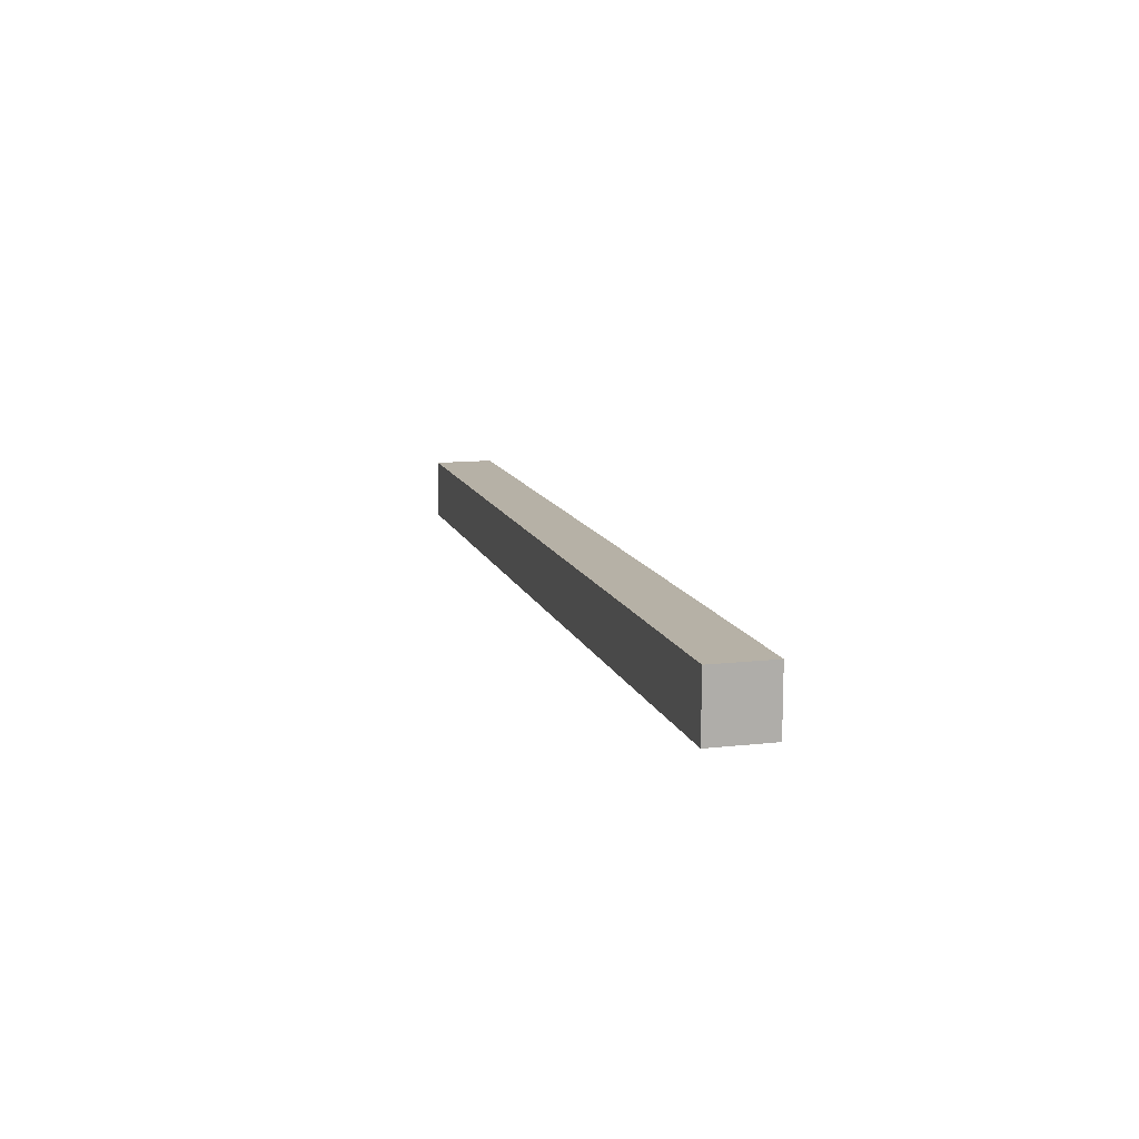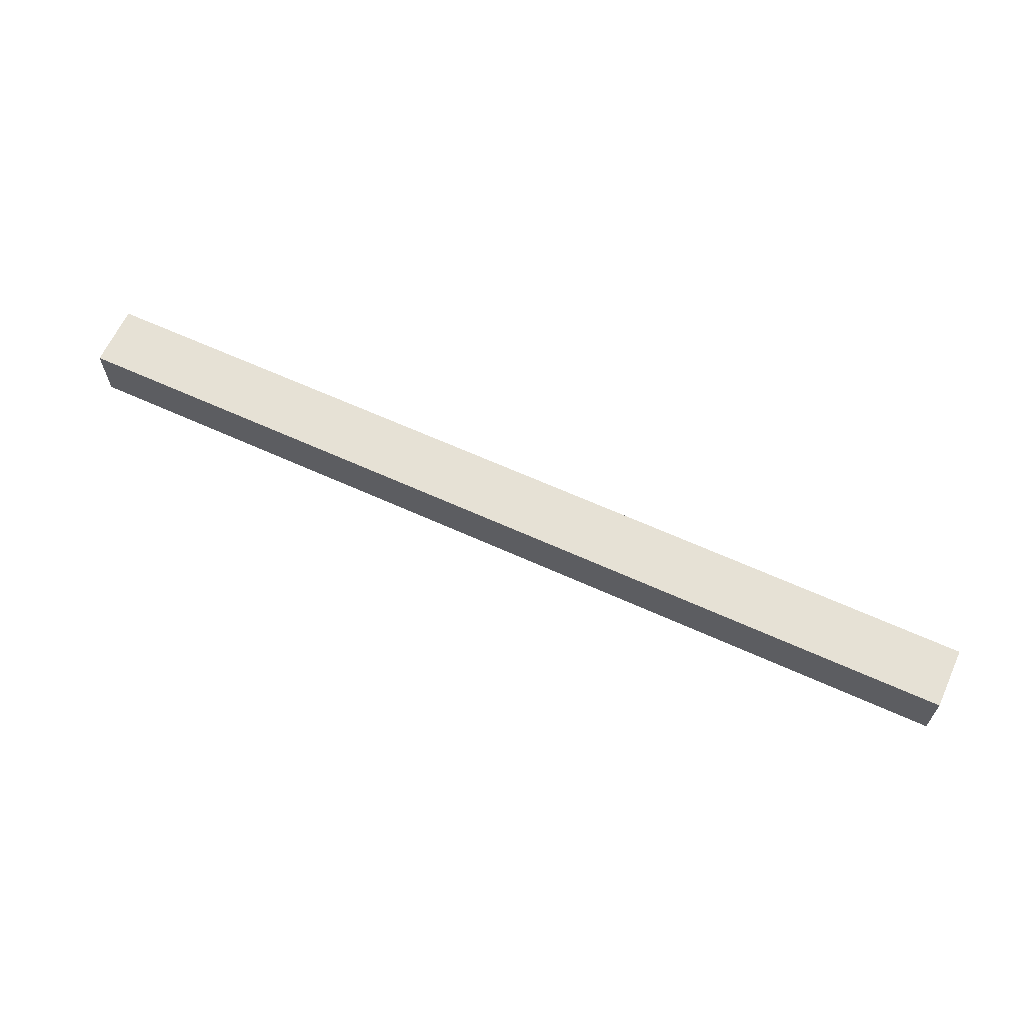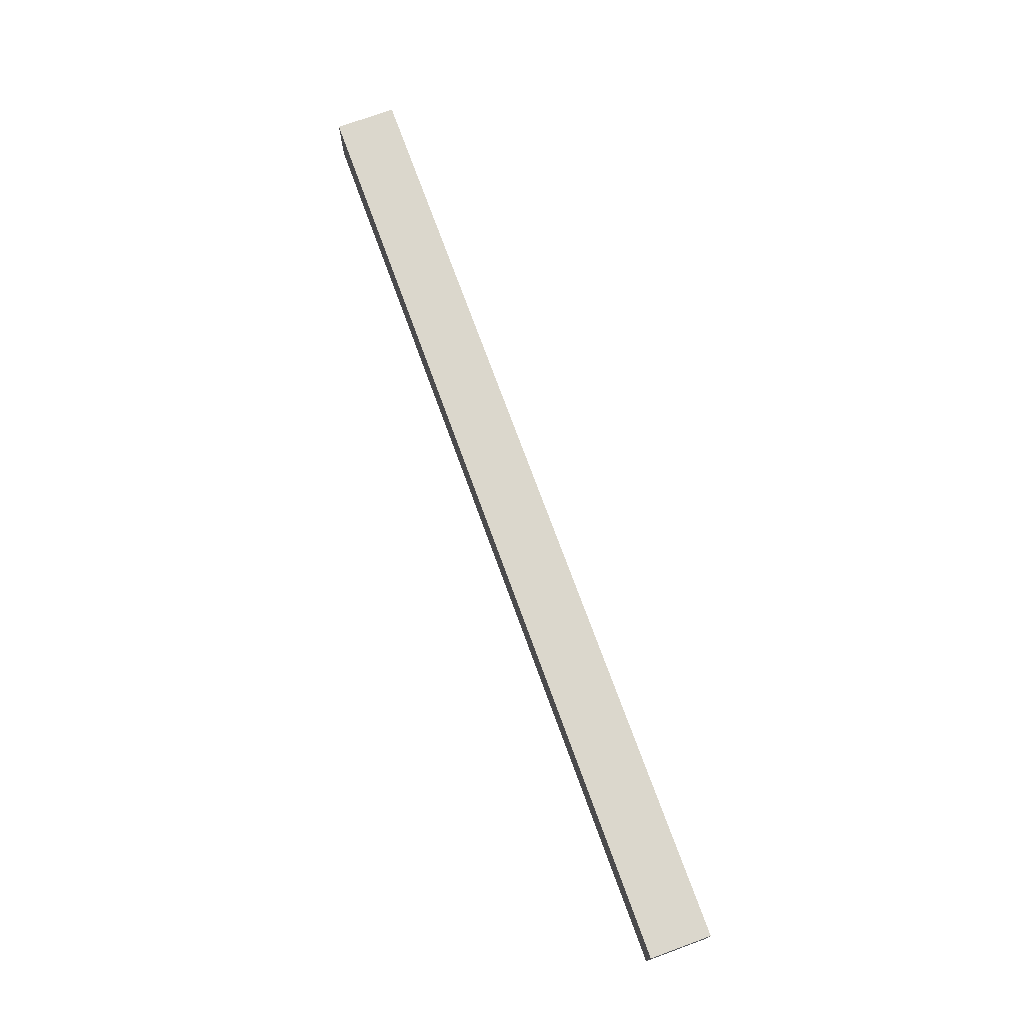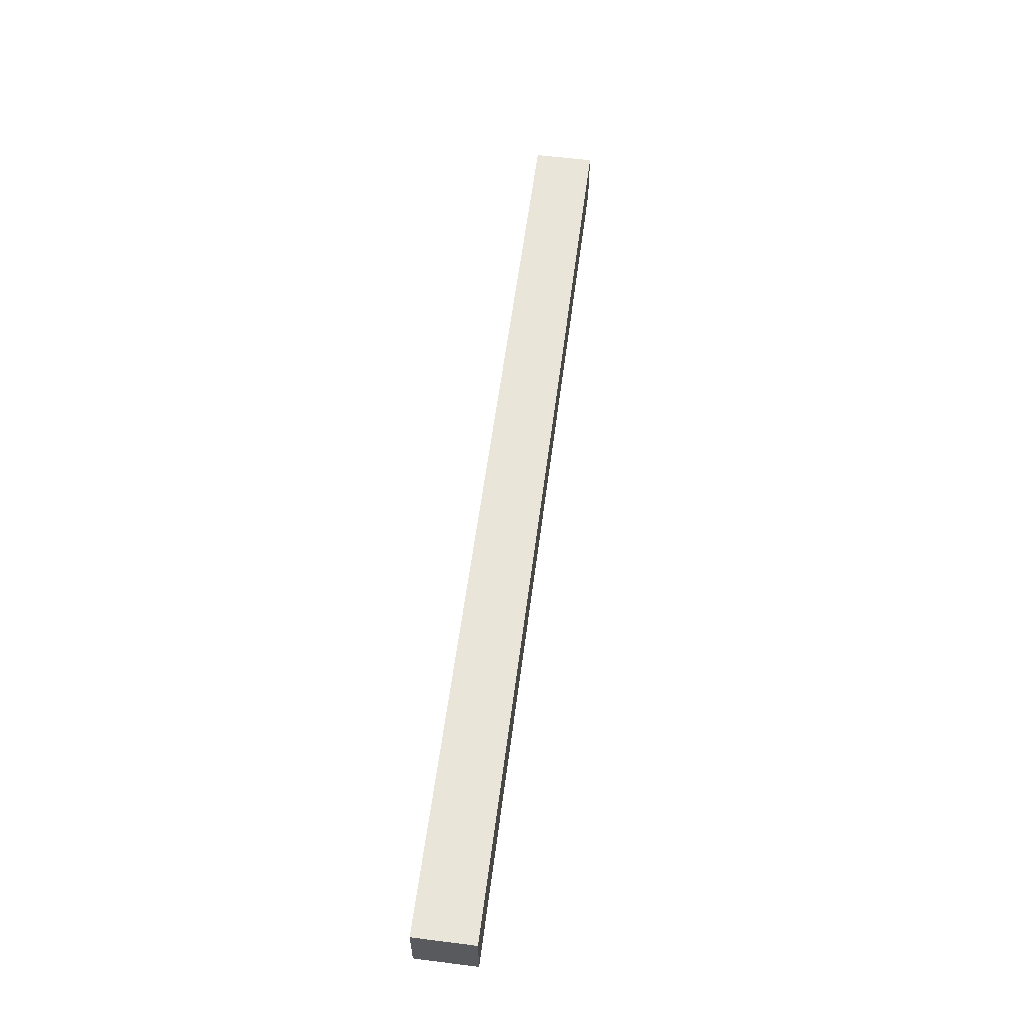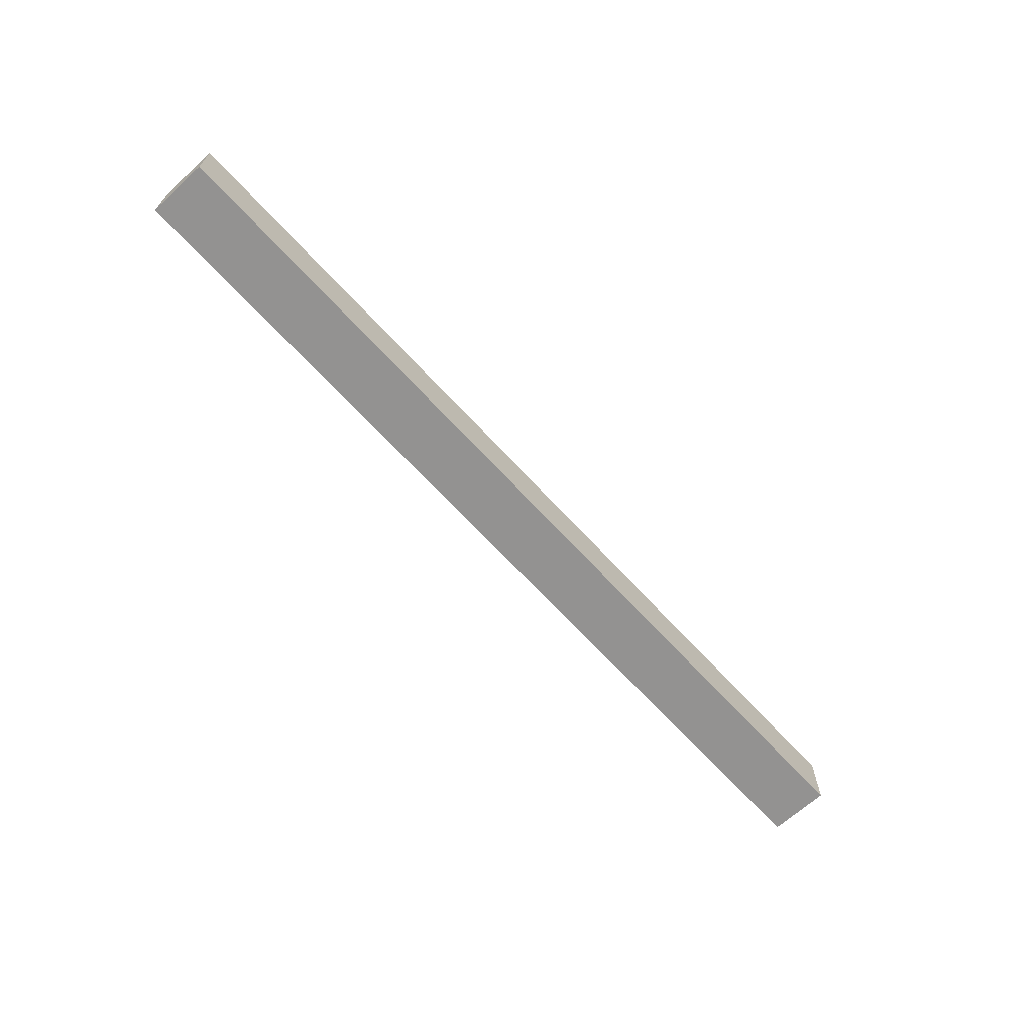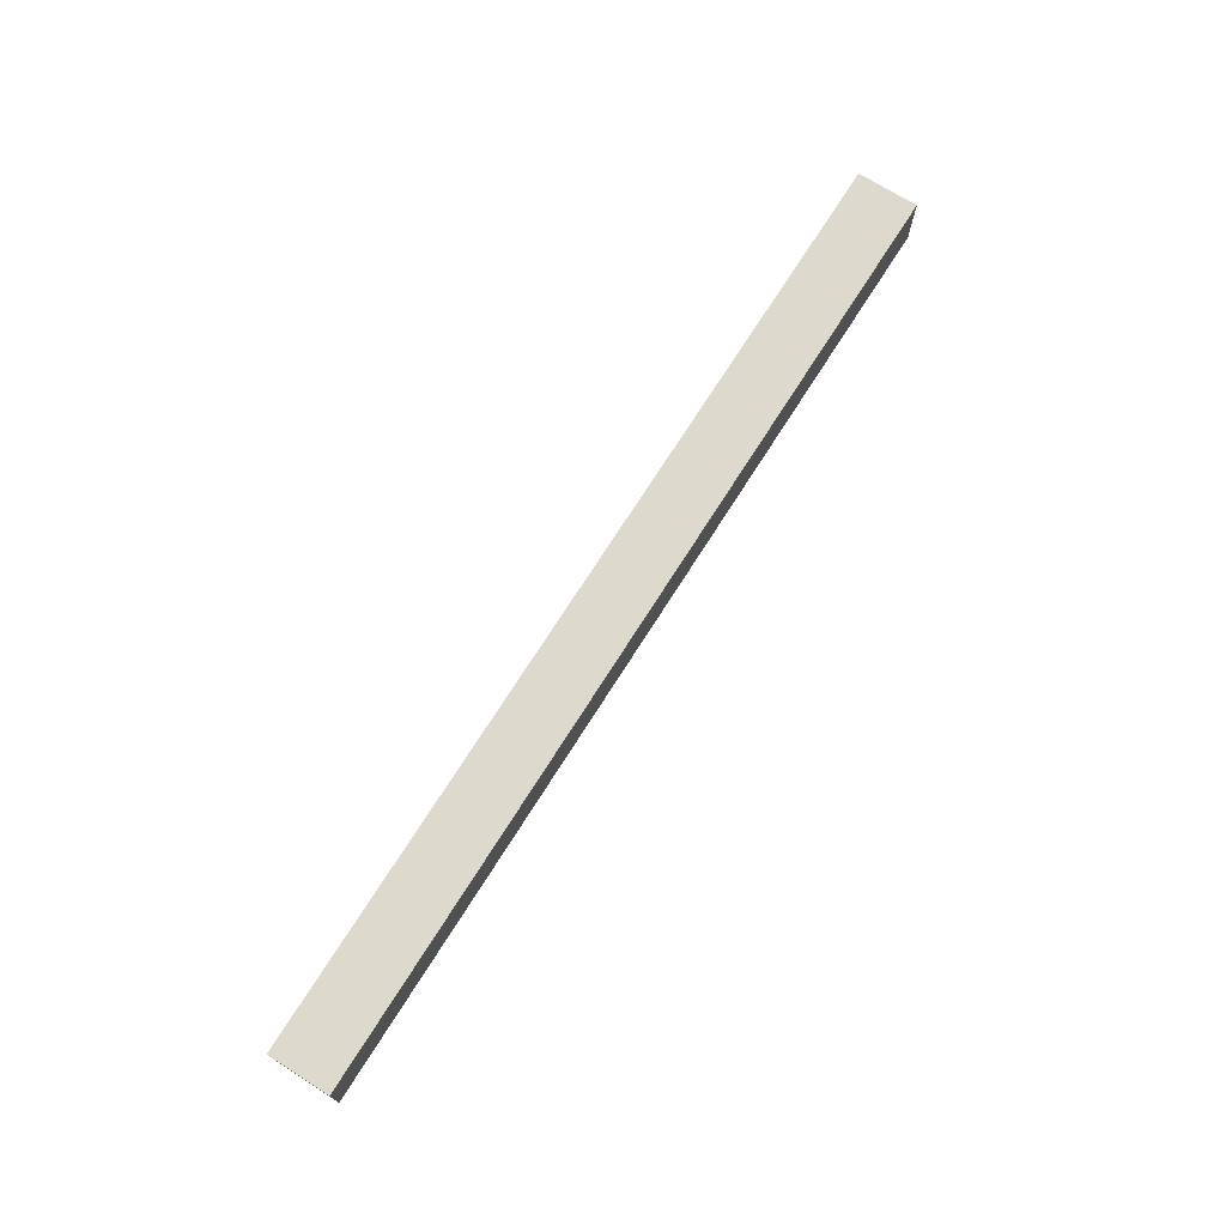
<metadata>
{"format":"obj","ext":"obj","renderer":"f3d","projection":"perspective","resolution":1024,"background":"white","views":[{"elev":12.1,"azim":-105.1,"up":"+Z"},{"elev":64.1,"azim":-155.4,"up":"+Y"},{"elev":73.3,"azim":-110.0,"up":"+Y"},{"elev":58.4,"azim":97.4,"up":"+Y"},{"elev":-66.5,"azim":132.4,"up":"+Z"},{"elev":72.0,"azim":-57.7,"up":"+Y"}]}
</metadata>
<code>
o Component_5_2/Component_5/mesh20/mesh20-geometry#mesh20-geometry
v 0.5188 0.3393 -0.3189
v 0.5188 0.4087 -0.2496
v 0.5188 0.3393 -0.2496
v 0.5188 0.4087 -0.3189
v -0.5443 0.3393 -0.2496
v -0.5443 0.4087 -0.3189
v -0.5443 0.4087 -0.2496
v -0.5443 0.3393 -0.3189
f 1 2 3
f 2 1 4
f 3 2 1
f 4 1 2
f 2 5 3
f 3 5 2
f 5 1 3
f 3 1 5
f 1 6 4
f 4 6 1
f 6 2 4
f 4 2 6
f 5 2 7
f 7 2 5
f 1 5 8
f 8 5 1
f 6 1 8
f 8 1 6
f 2 6 7
f 7 6 2
f 6 5 7
f 7 5 6
f 5 6 8
f 8 6 5

</code>
